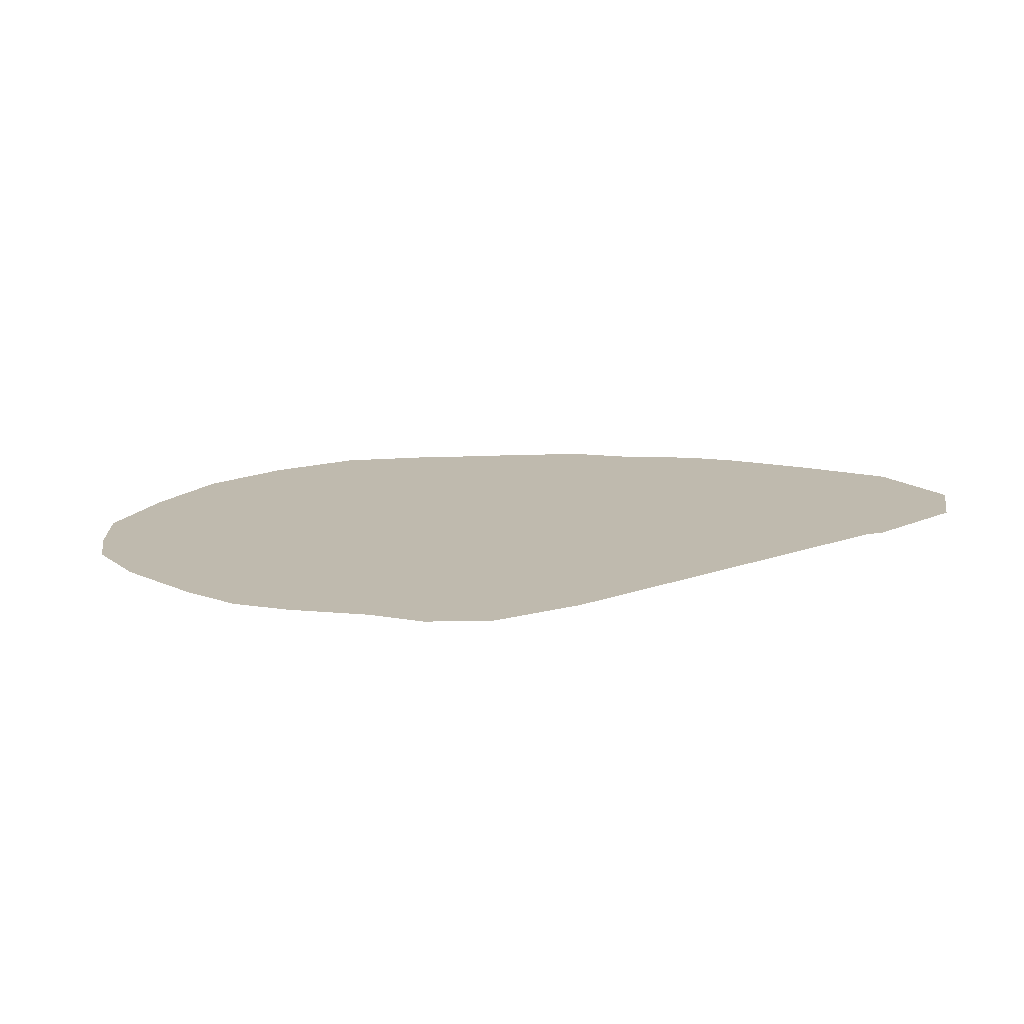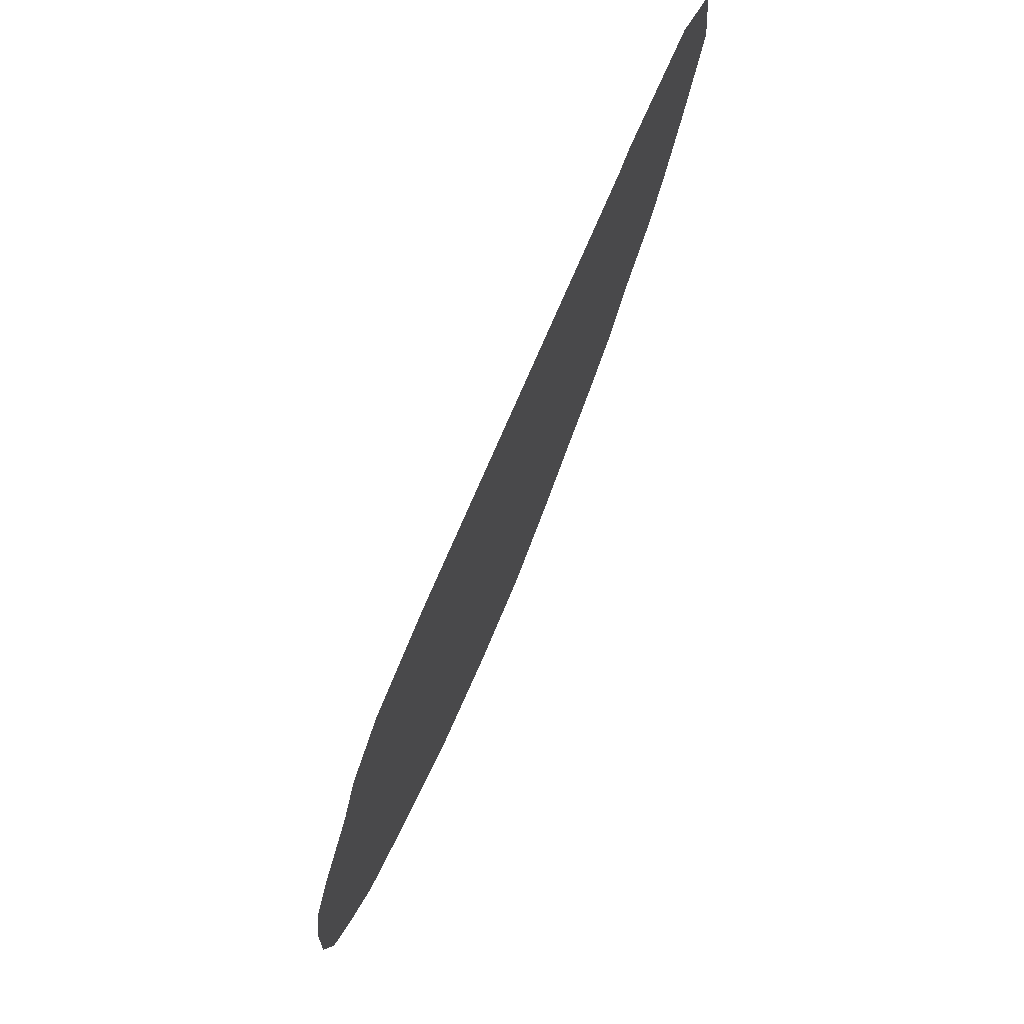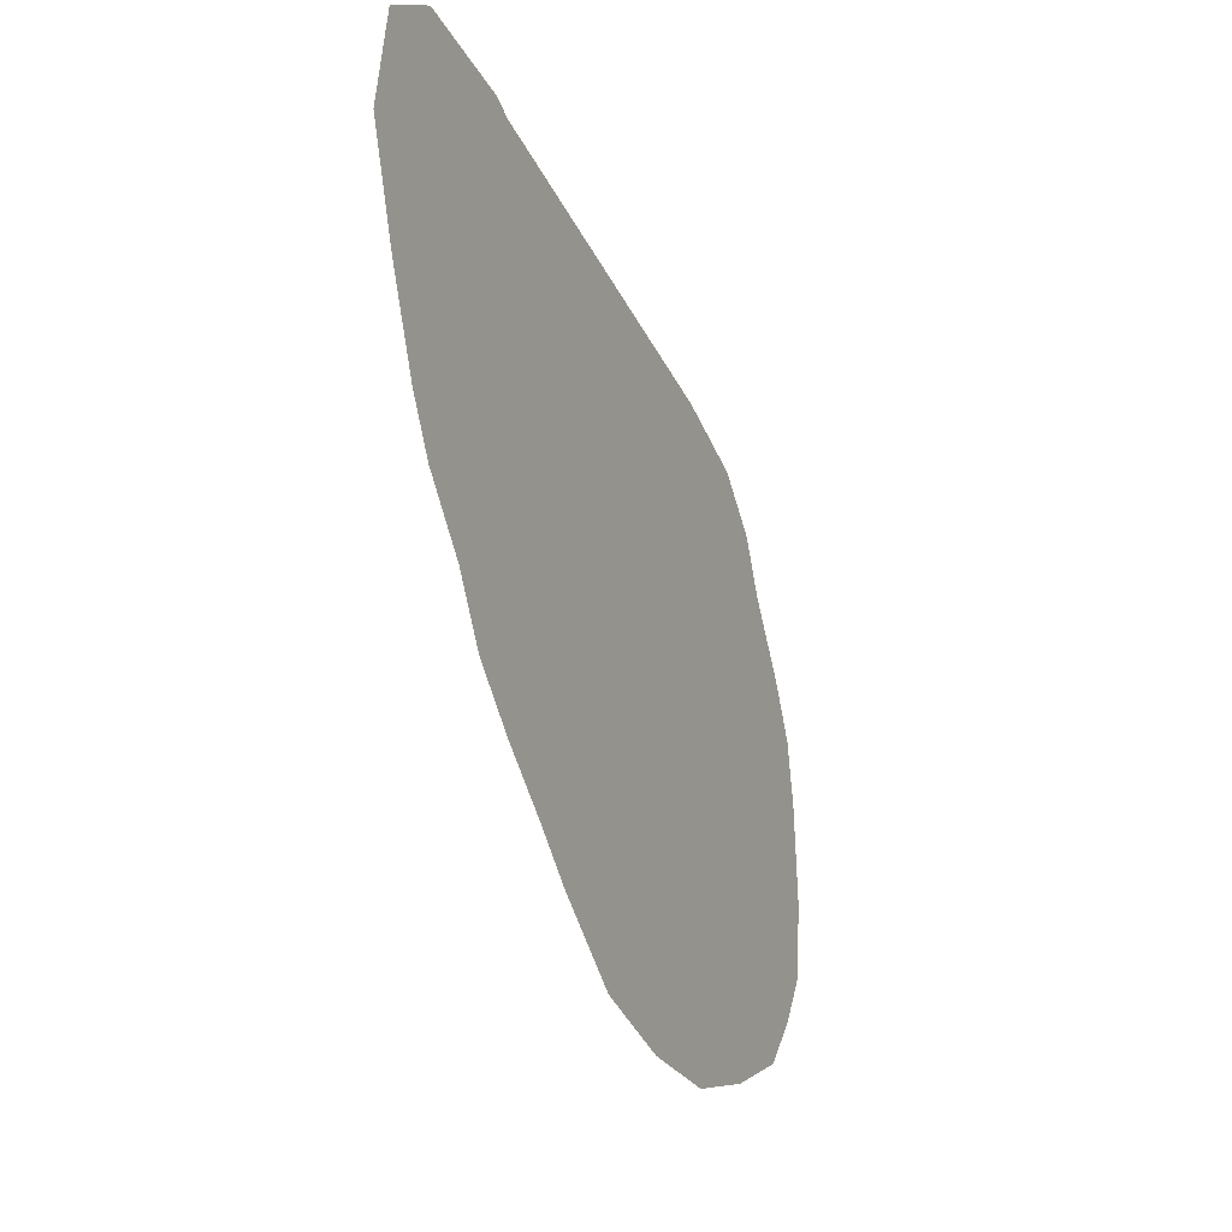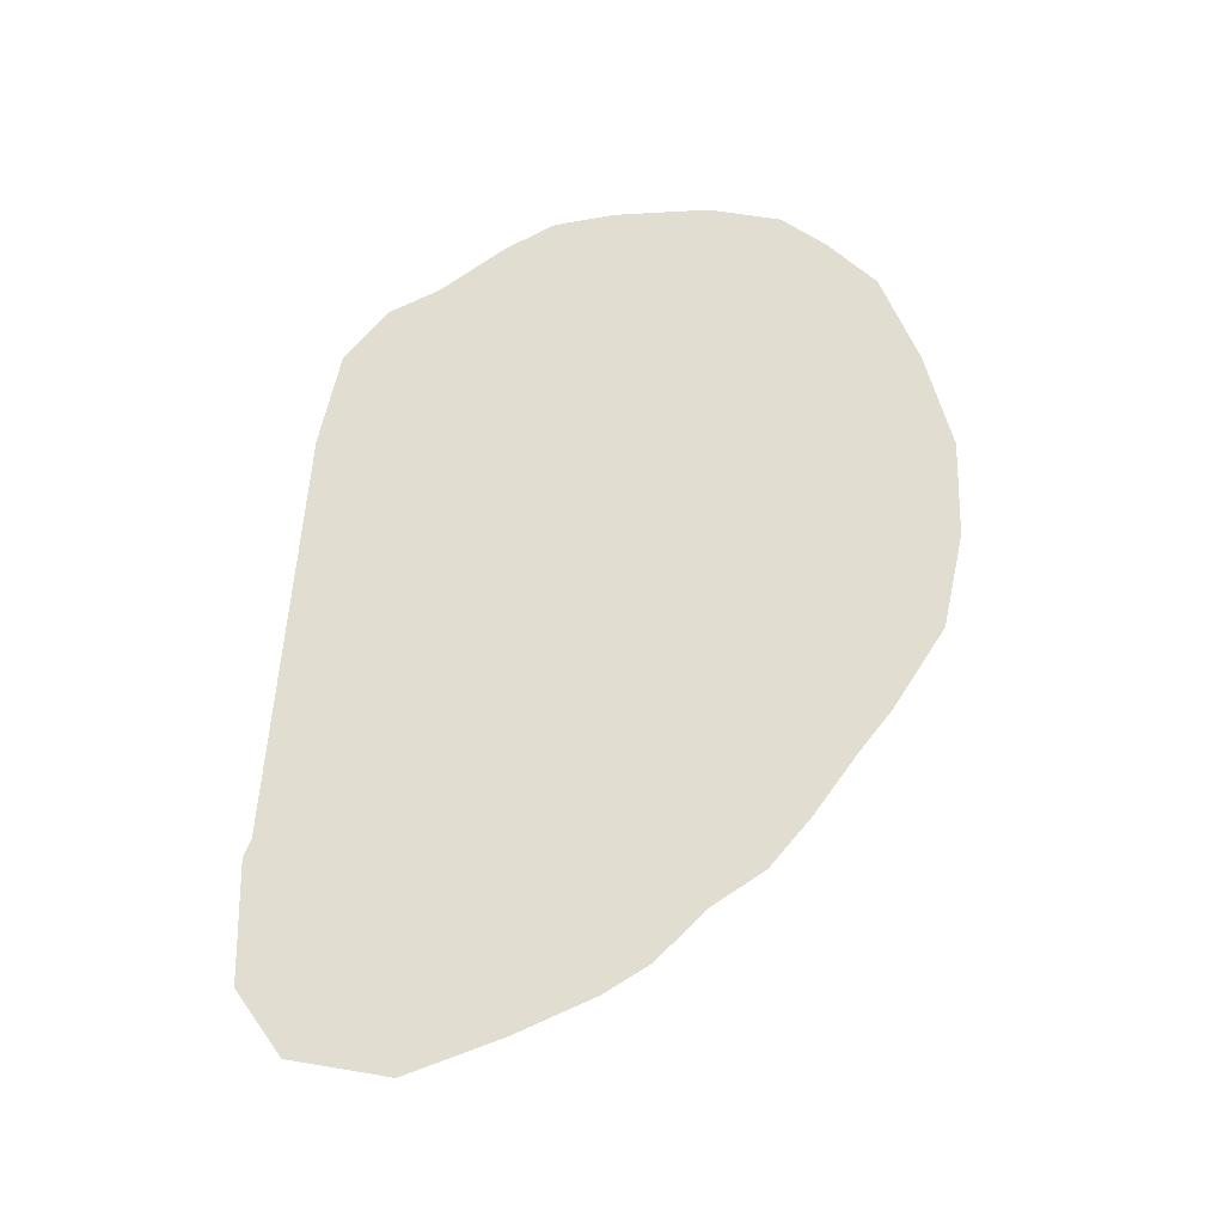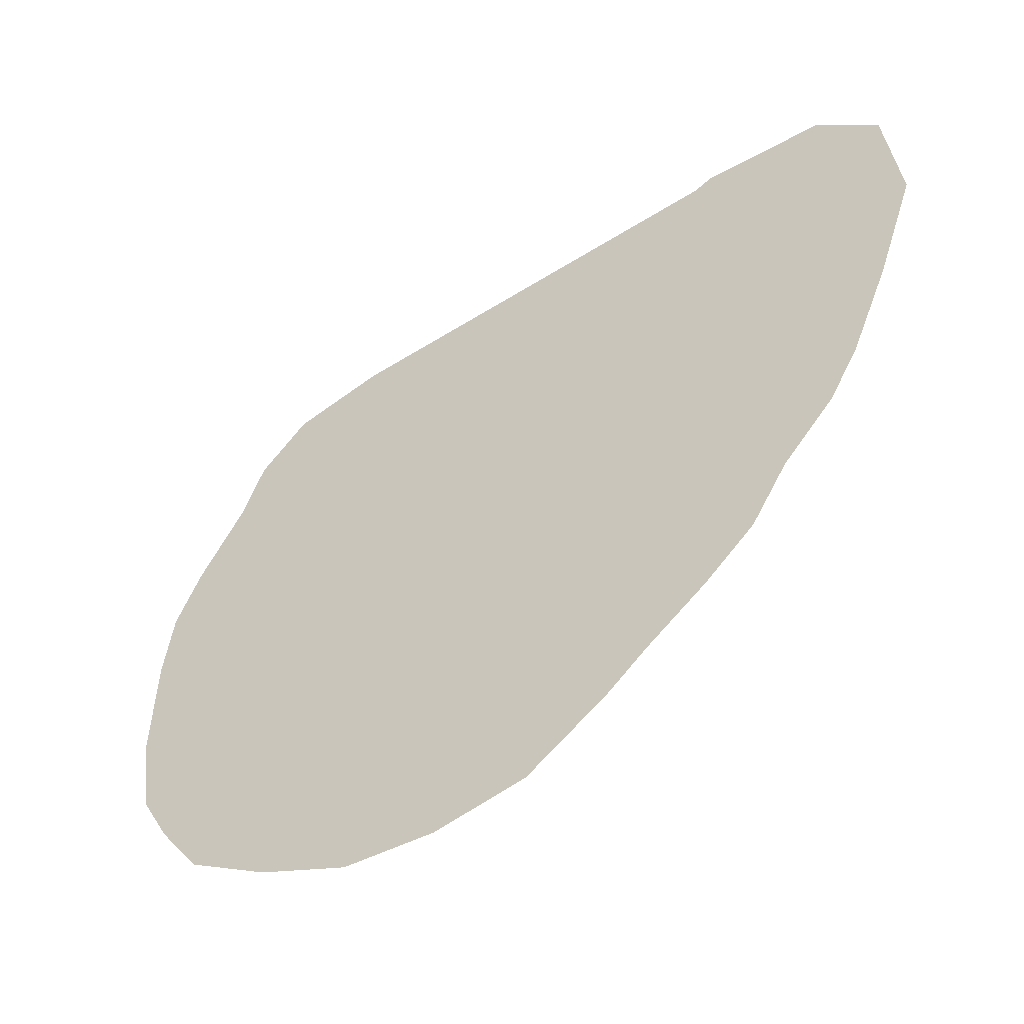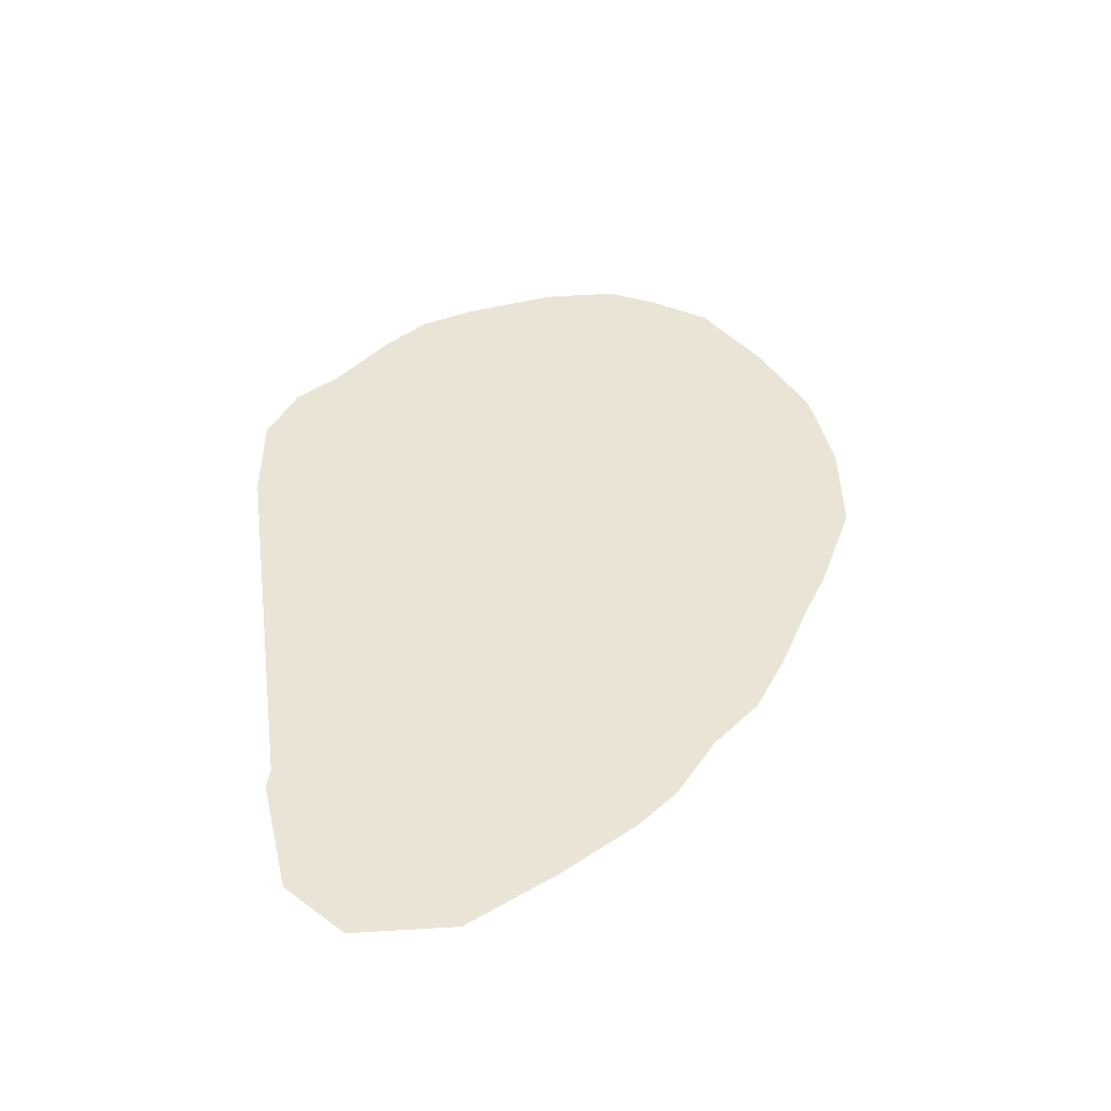
<metadata>
{"format":"obj","ext":"obj","renderer":"f3d","projection":"perspective","resolution":1024,"background":"white","views":[{"elev":15.6,"azim":137.3,"up":"+Z"},{"elev":74.4,"azim":113.9,"up":"+Y"},{"elev":-25.9,"azim":-67.8,"up":"+Y"},{"elev":68.9,"azim":-89.8,"up":"+Z"},{"elev":-42.8,"azim":-146.4,"up":"+Y"},{"elev":43.8,"azim":-103.3,"up":"+Z"}]}
</metadata>
<code>
v 428.1 555 -145.1
v 430.1 497.3 -145.1
v 409.2 535 -145.1
v 411.4 548.8 -145.1
v 522.5 524.2 -145.1
v 423.1 504.4 -145.1
v 435 490 -145.1
v 414.1 521.9 -145.1
v 419.2 510.6 -145.1
v 420 555 -145.1
v 515.9 533.1 -145.1
v 436.2 555 -145.1
v 441.8 484.3 -145.1
v 443.1 552.2 -145.1
v 450 478.3 -145.1
v 454.4 550.2 -145.1
v 517.5 473.2 -145.1
v 455.8 473.8 -145.1
v 467 466.5 -145.1
v 466.9 548.8 -145.1
v 480 463.8 -145.1
v 480 548.8 -145.1
v 493.1 463.8 -145.1
v 493.1 548.8 -145.1
v 505.8 467.7 -145.1
v 505.6 545.8 -145.1
v 527.2 486.2 -145.1
v 512.5 540 -145.1
v 523.2 480 -145.1
v 527.9 509.4 -145.1
v 526.2 517.5 -145.1
v 528.8 496.2 -145.1
f 2 6 1
f 1 7 2
f 3 4 1
f 1 8 3
f 4 10 1
f 1 11 5
f 5 31 1
f 6 9 1
f 1 13 7
f 1 9 8
f 1 28 11
f 12 14 1
f 1 15 13
f 14 16 1
f 1 18 15
f 16 20 1
f 17 25 1
f 1 29 17
f 1 19 18
f 1 21 19
f 20 22 1
f 1 23 21
f 22 24 1
f 1 25 23
f 24 26 1
f 26 28 1
f 27 29 1
f 1 32 27
f 1 31 30
f 30 32 1

</code>
